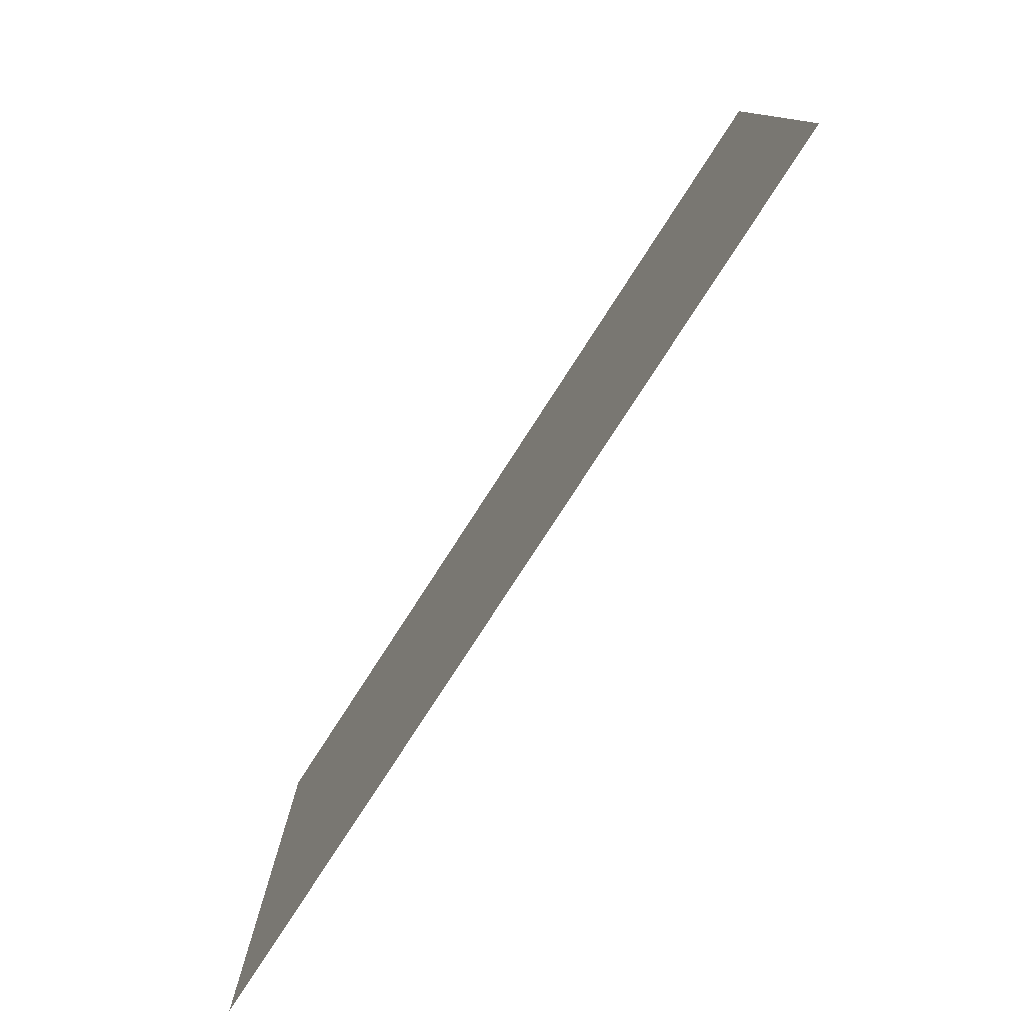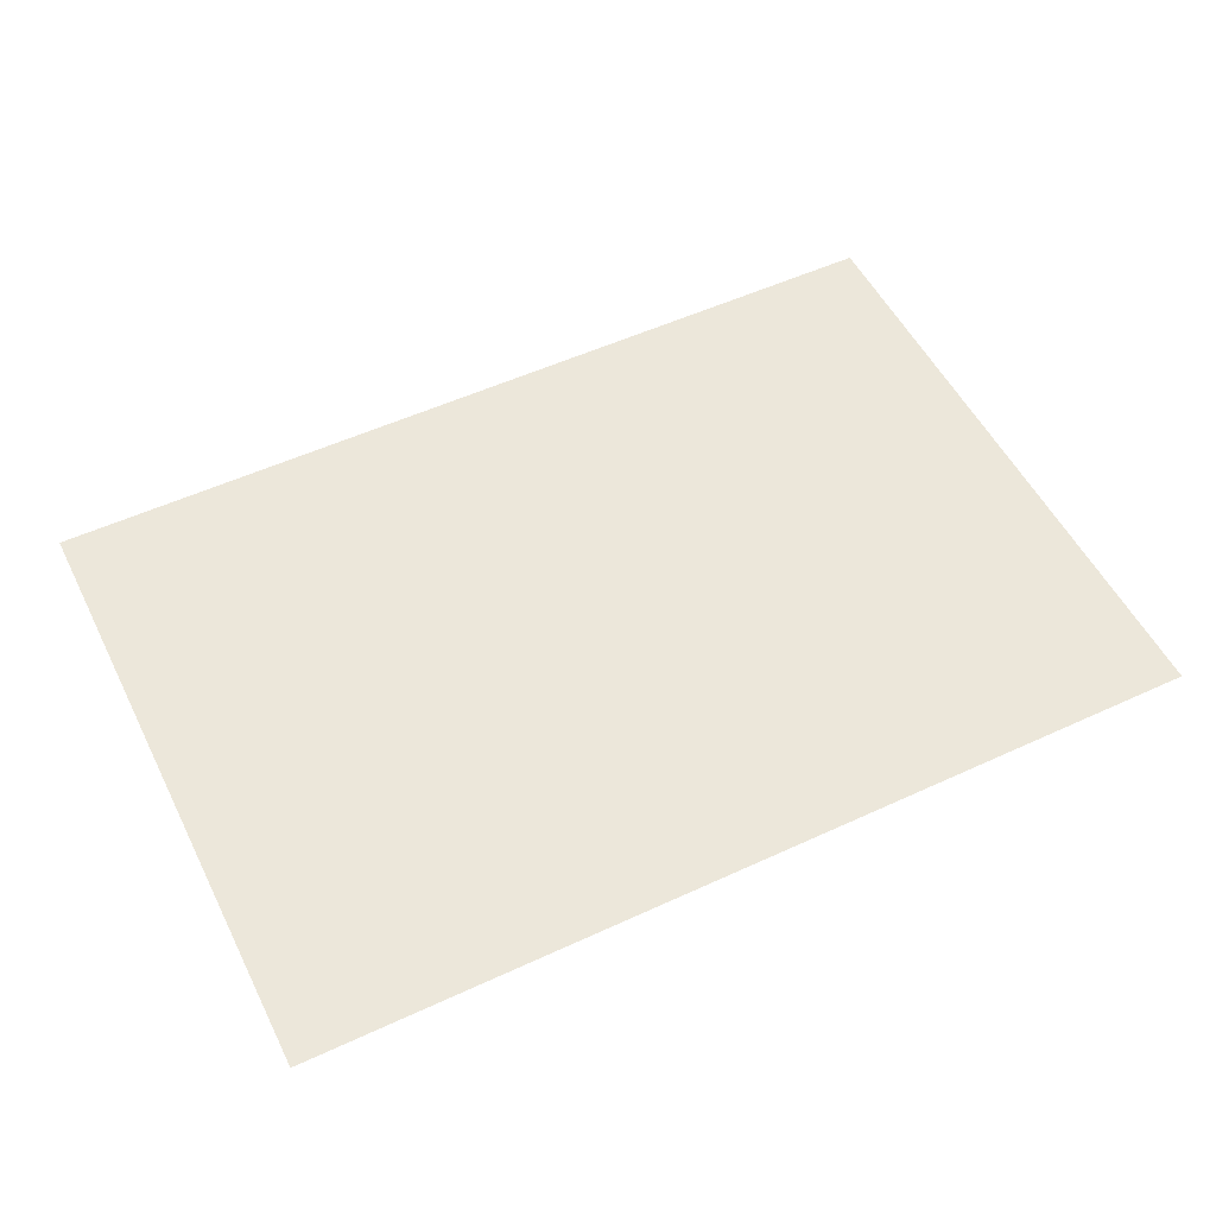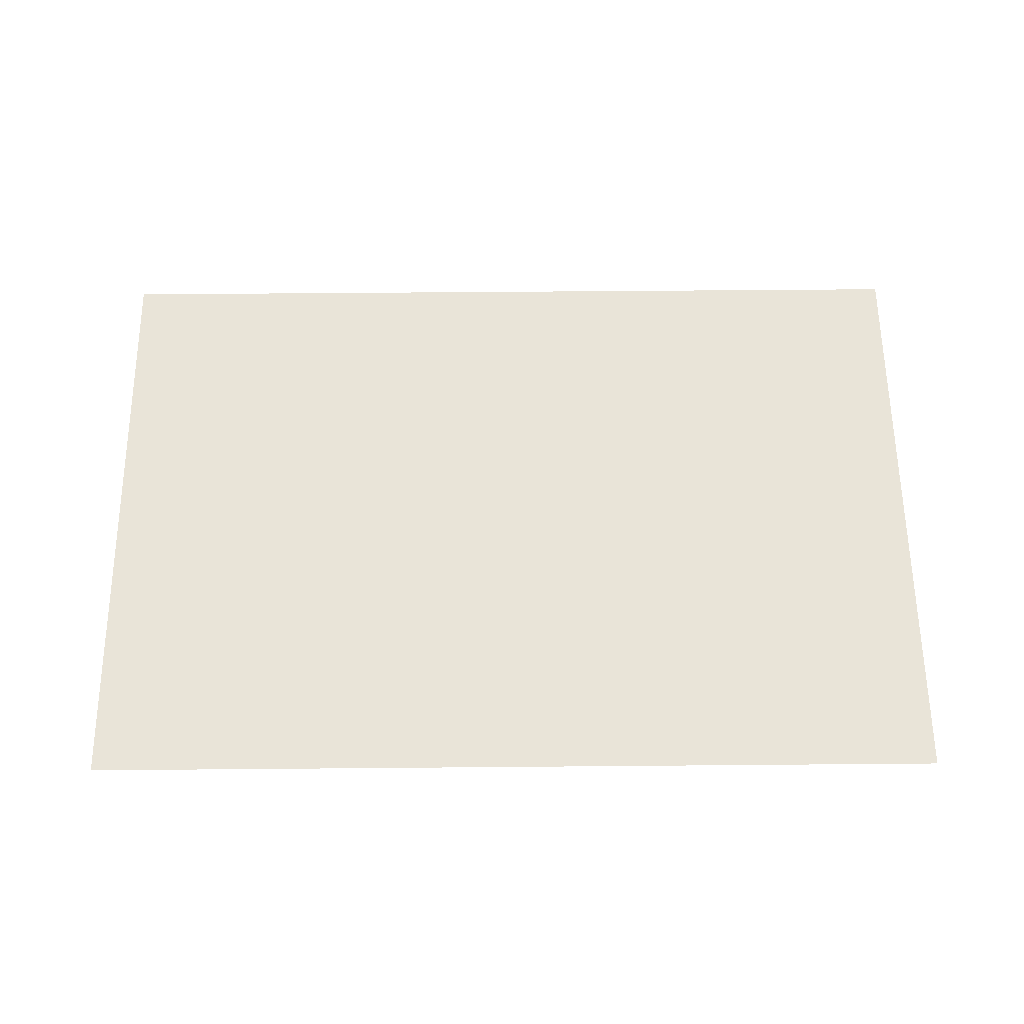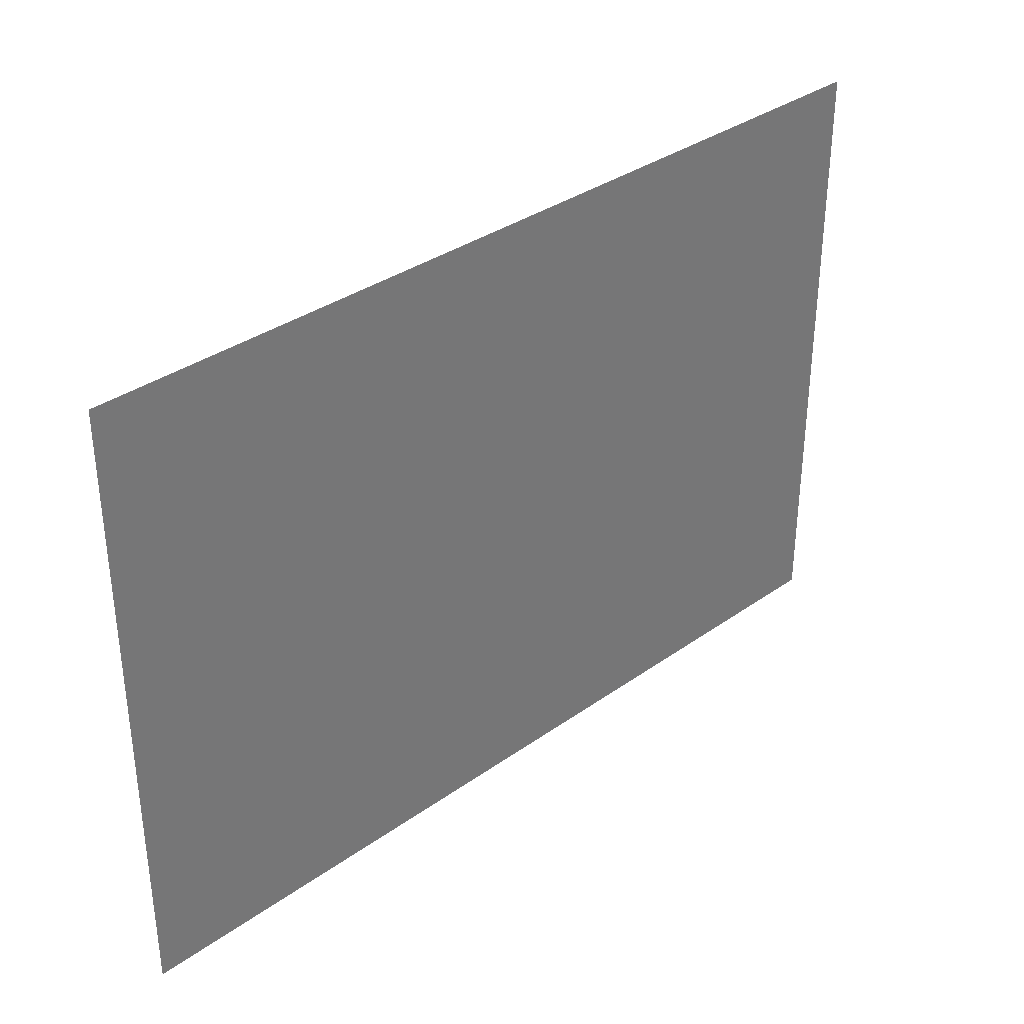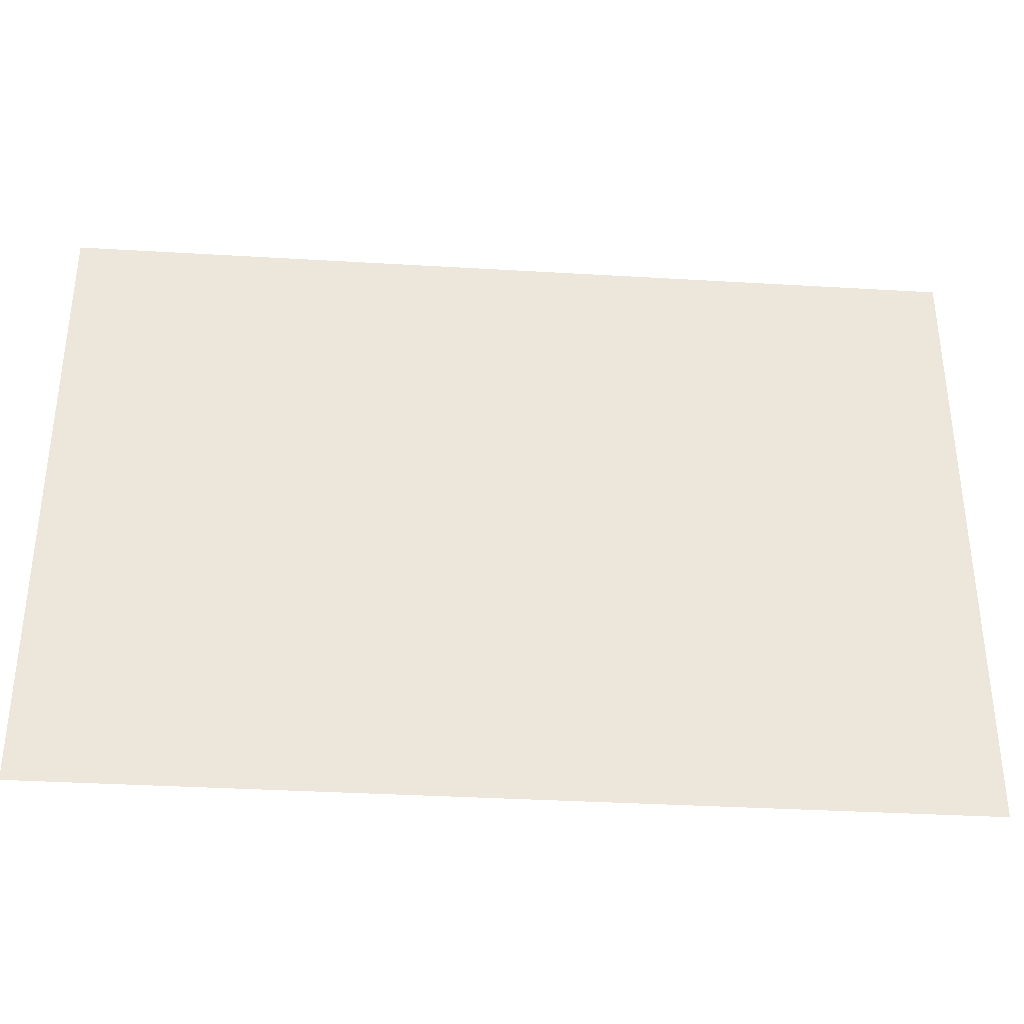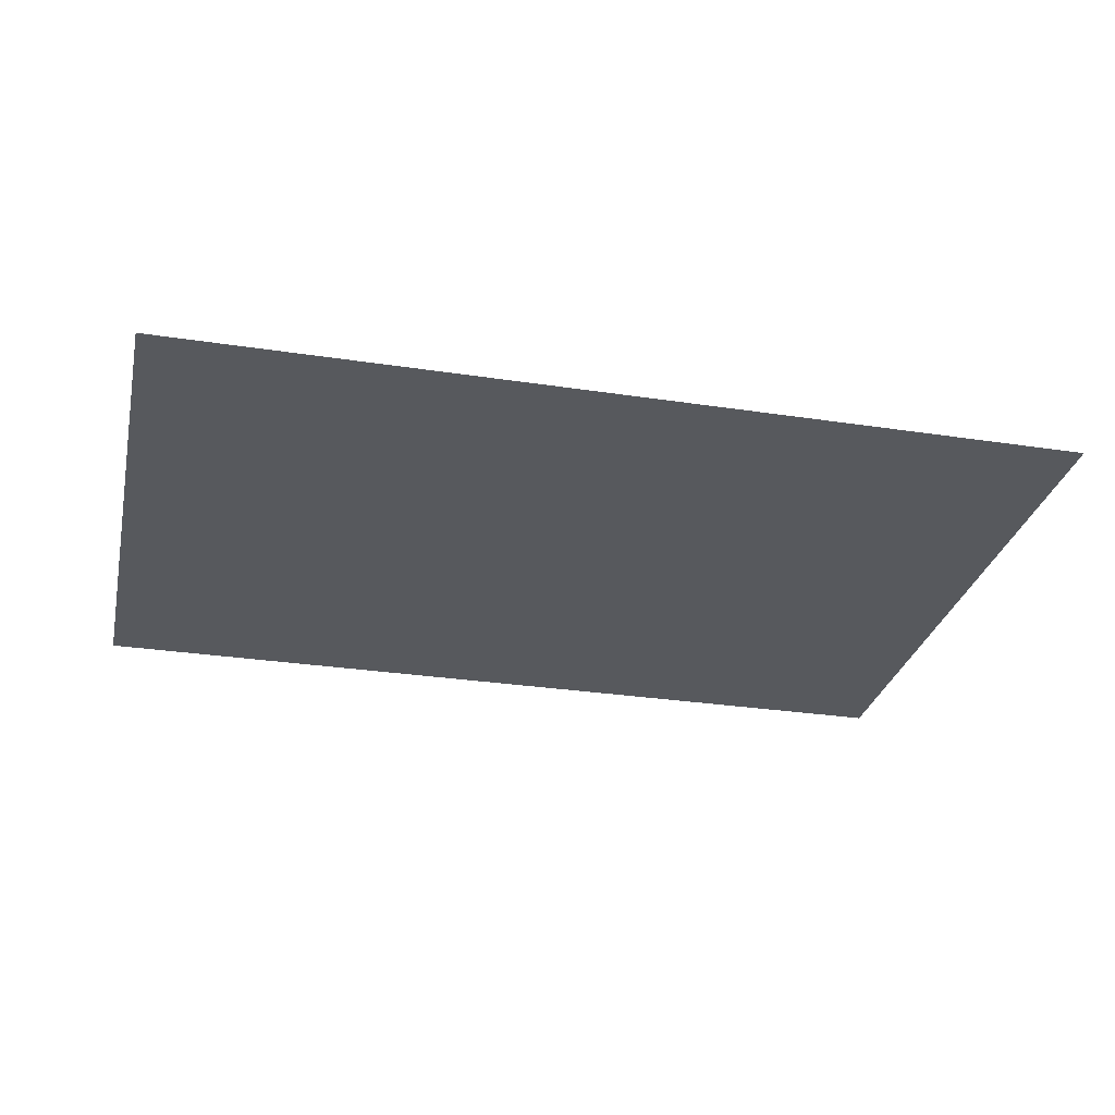
<metadata>
{"format":"obj","ext":"obj","renderer":"f3d","projection":"perspective","resolution":1024,"background":"white","views":[{"elev":-78.7,"azim":-122.9,"up":"+Z"},{"elev":53.3,"azim":-26.3,"up":"+Y"},{"elev":60.3,"azim":179.5,"up":"+Y"},{"elev":34.9,"azim":-43.4,"up":"+Z"},{"elev":-35.3,"azim":-4.5,"up":"+Z"},{"elev":-29.3,"azim":167.3,"up":"+Y"}]}
</metadata>
<code>
v 251 2 164
v -251 2 -184
v -251 2 164
v -251 2 -184
v 251 2 164
v 251 2 -184
f 1 2 3
f 4 5 6

</code>
